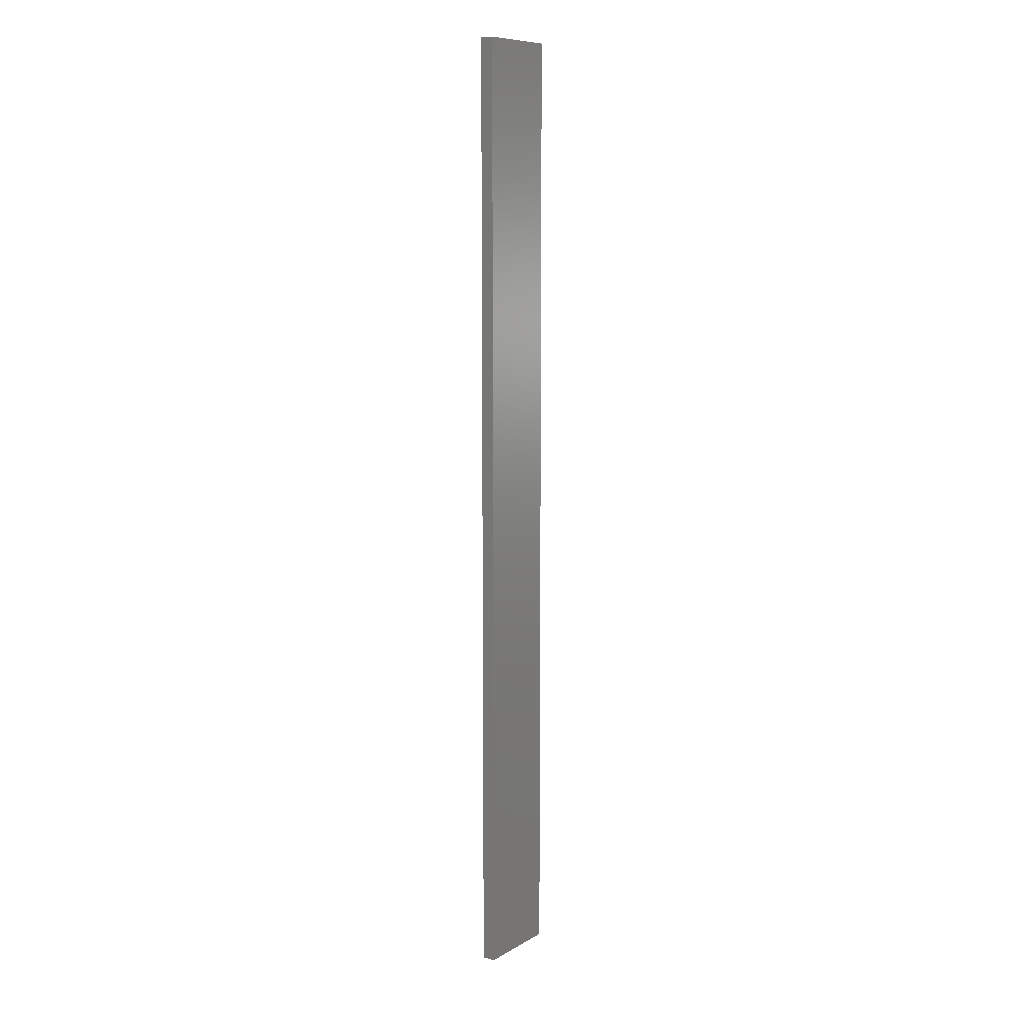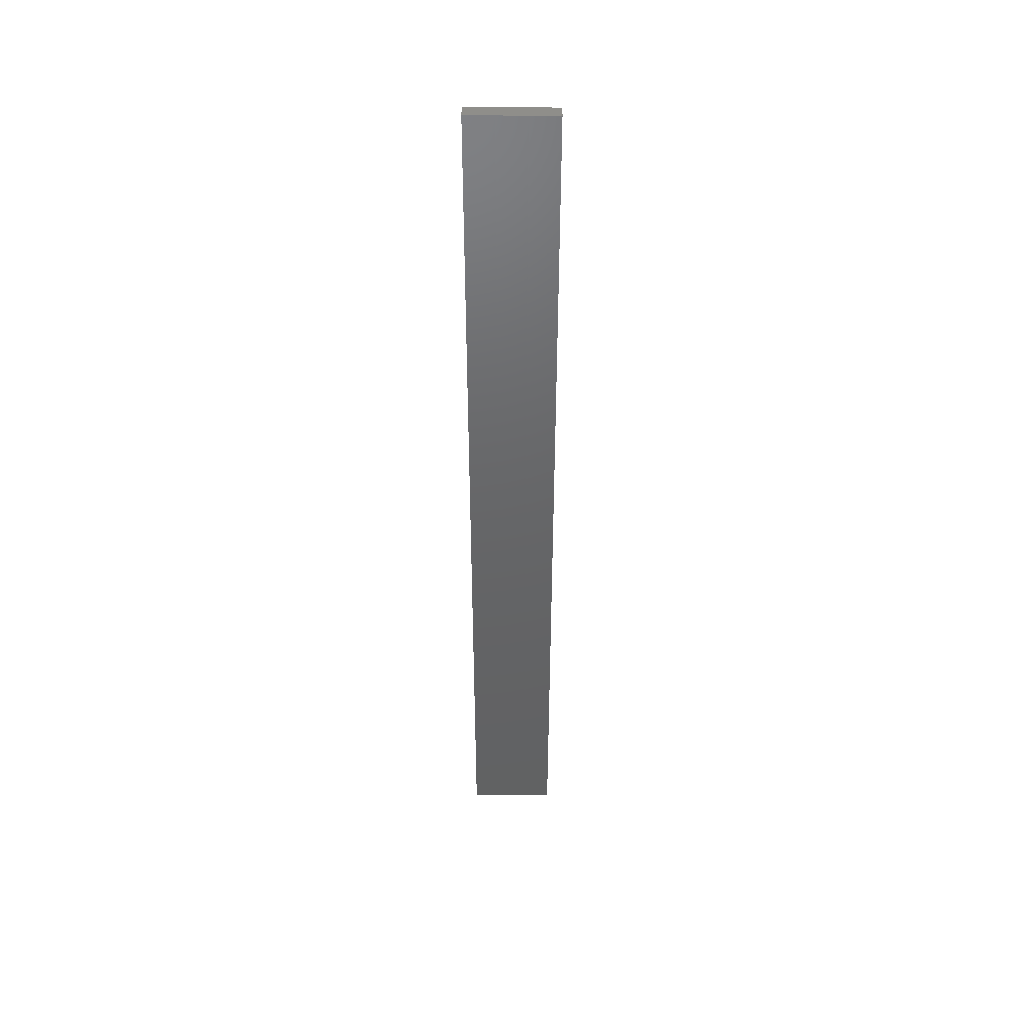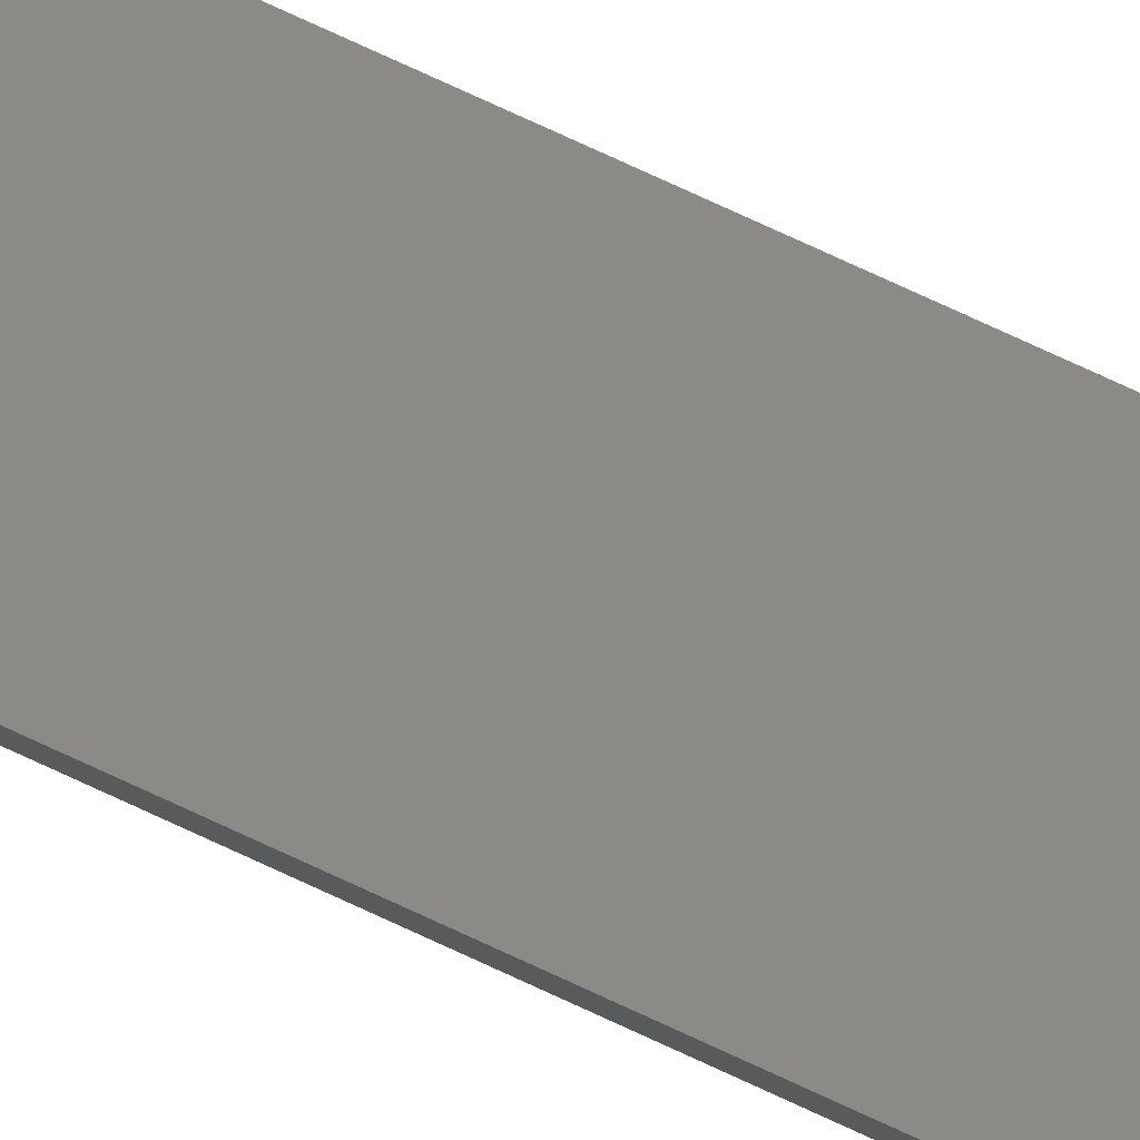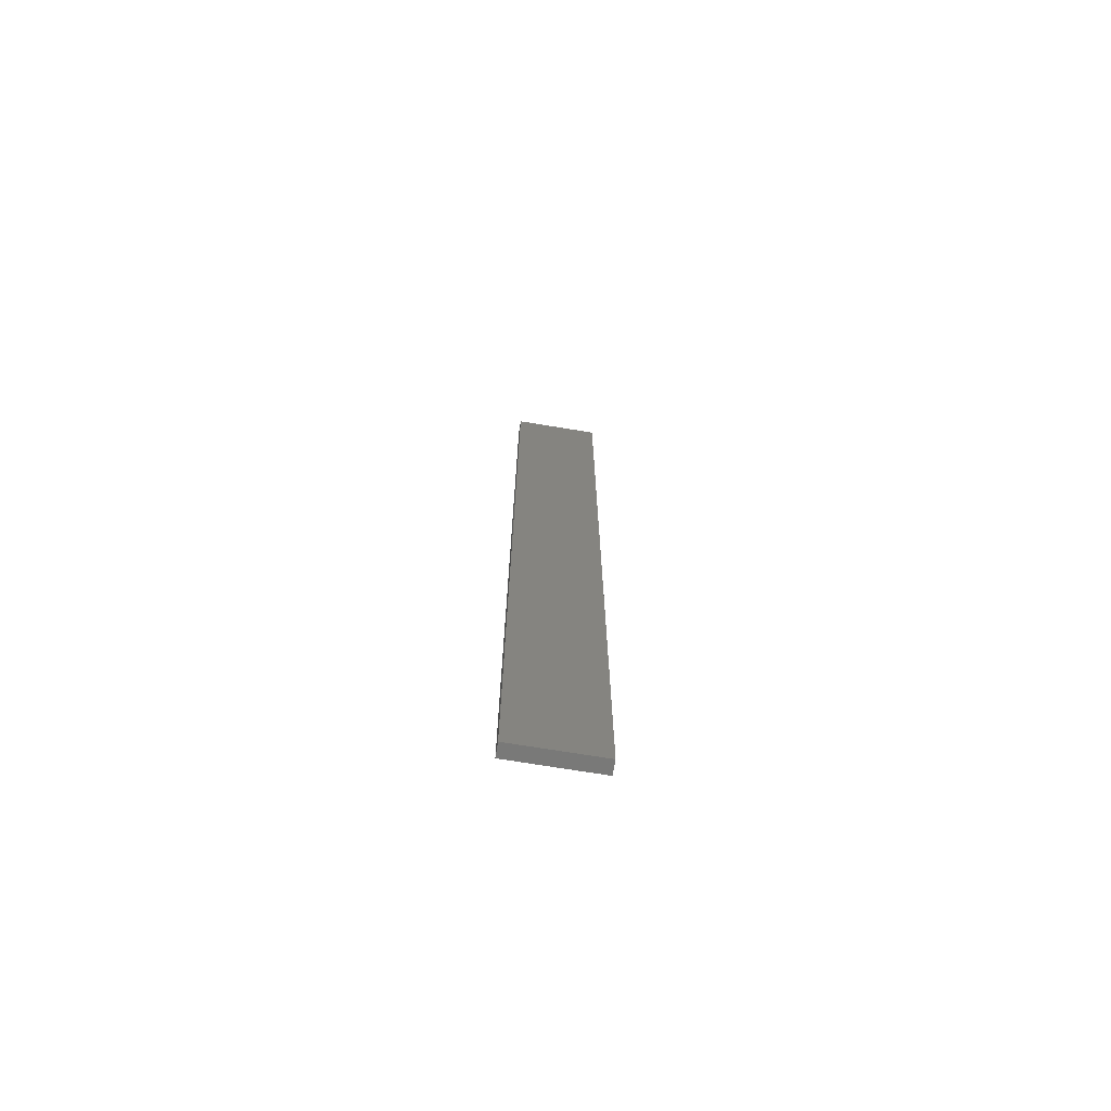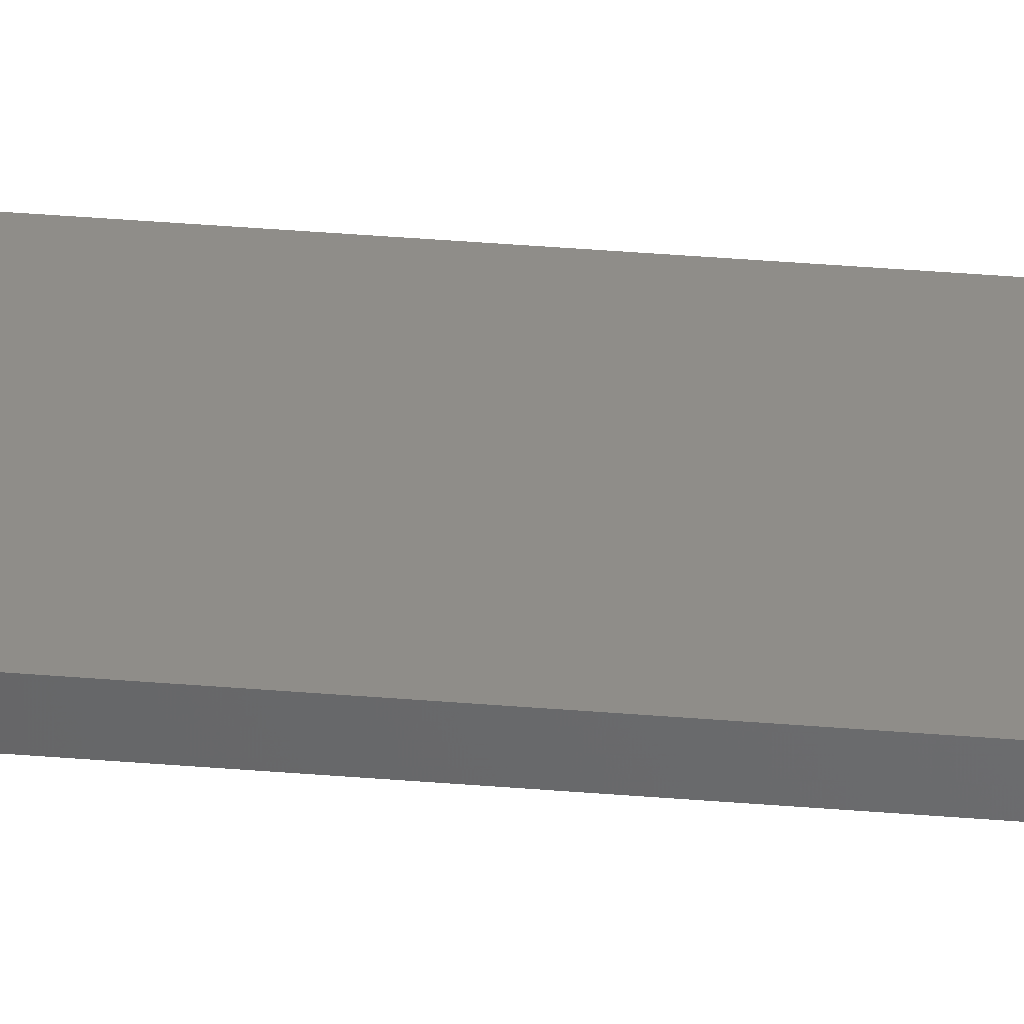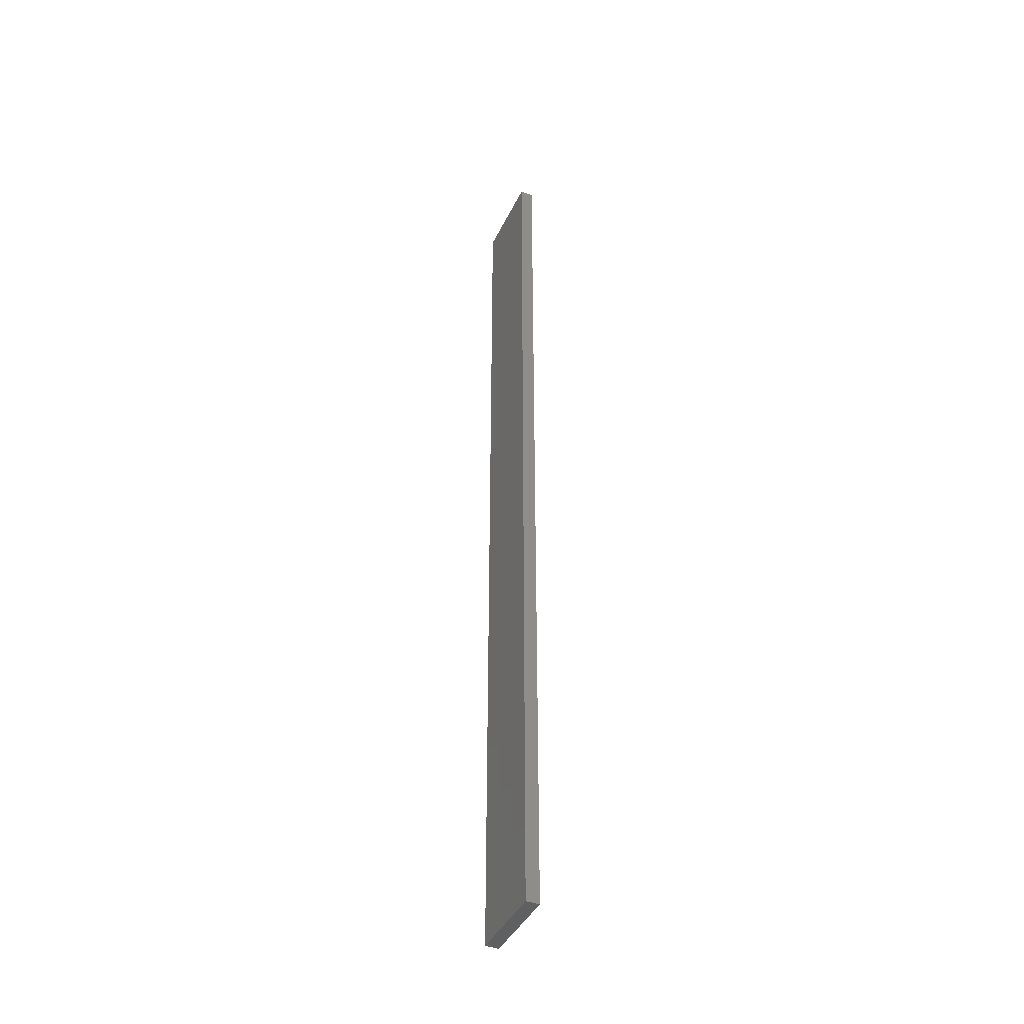
<metadata>
{"format":"stl","ext":"stl","renderer":"f3d","projection":"perspective","resolution":1024,"background":"white","views":[{"elev":9.4,"azim":-55.1,"up":"+Z"},{"elev":44.1,"azim":0.5,"up":"+Z"},{"elev":78.5,"azim":114.6,"up":"+Y"},{"elev":-72.0,"azim":-9.4,"up":"+Z"},{"elev":40.9,"azim":95.7,"up":"+Y"},{"elev":-41.5,"azim":65.8,"up":"+Z"}]}
</metadata>
<code>
# stl→obj: 16 verts, 28 faces
v -0.1612 4.35 -177.7
v -0.05289 4.35 -177.7
v -0.05289 4.35 -181.3
v -0.1612 4.35 -181.3
v -0.2696 4.351 -177.7
v -0.2696 4.351 -181.3
v -0.3779 4.351 -177.7
v -0.3779 4.351 -181.3
v -0.3779 4.301 -177.7
v -0.3779 4.301 -181.3
v -0.05309 4.3 -181.3
v -0.1614 4.3 -177.7
v -0.1614 4.3 -181.3
v -0.05309 4.3 -177.7
v -0.2696 4.301 -177.7
v -0.2696 4.301 -181.3
f 1 2 3
f 1 3 4
f 5 4 6
f 5 1 4
f 7 6 8
f 7 5 6
f 9 7 8
f 9 8 10
f 11 12 13
f 14 12 11
f 13 15 16
f 12 15 13
f 16 9 10
f 15 9 16
f 2 14 11
f 2 11 3
f 9 15 7
f 15 5 7
f 15 12 5
f 12 1 5
f 12 14 1
f 14 2 1
f 16 10 8
f 6 16 8
f 13 16 6
f 4 13 6
f 3 11 13
f 3 13 4

</code>
